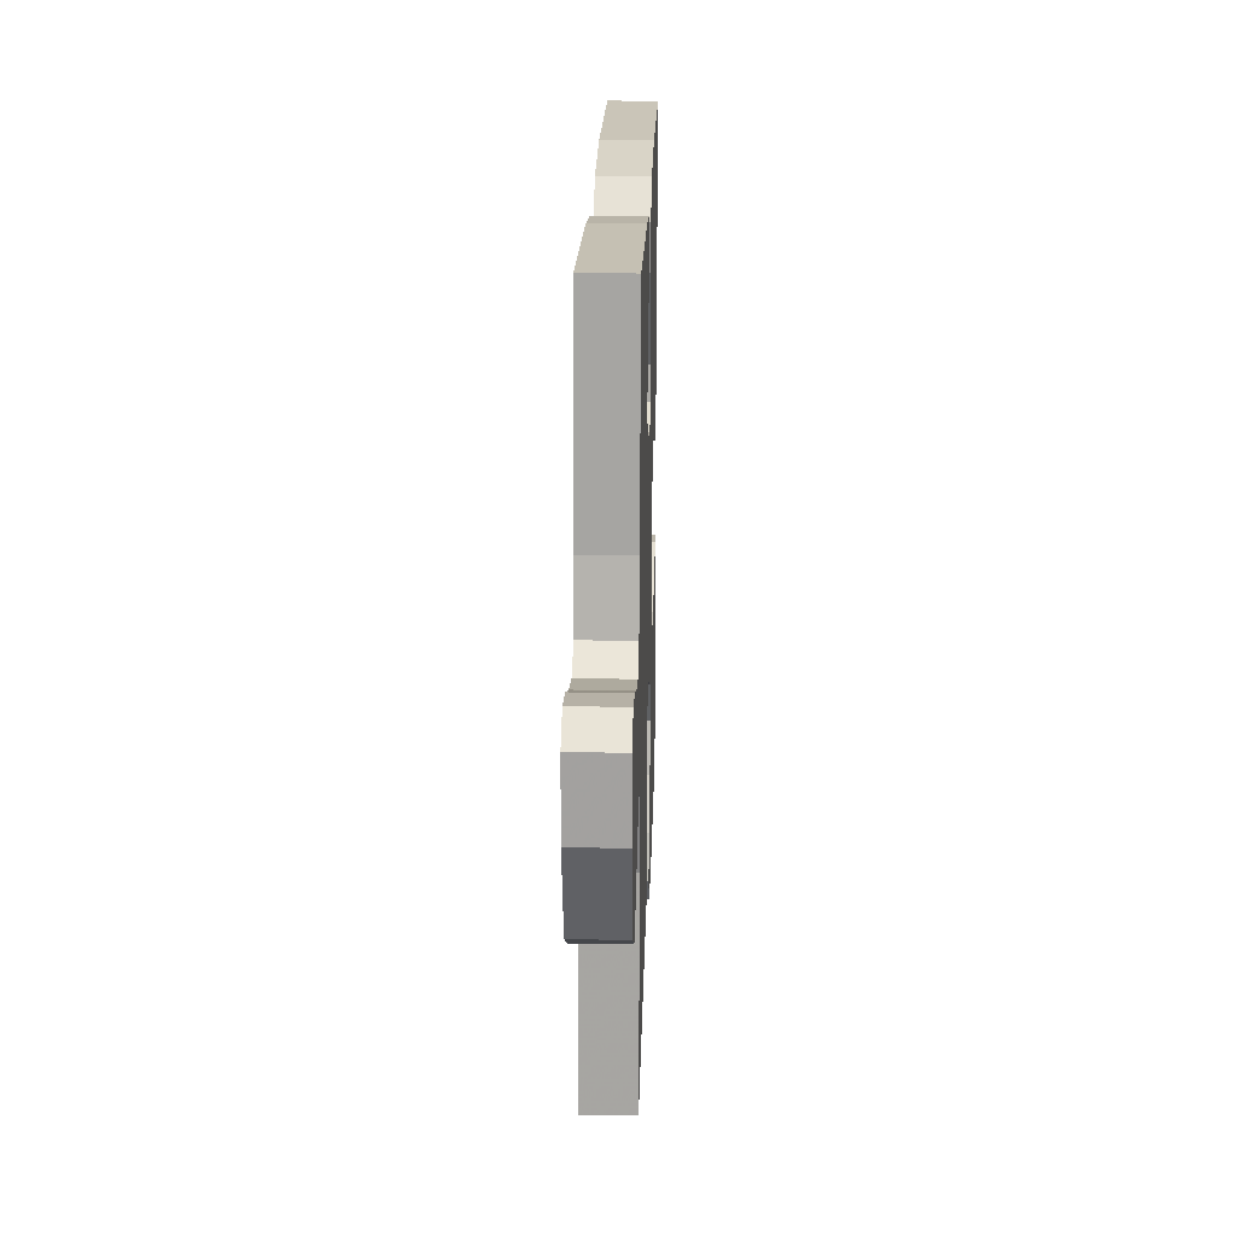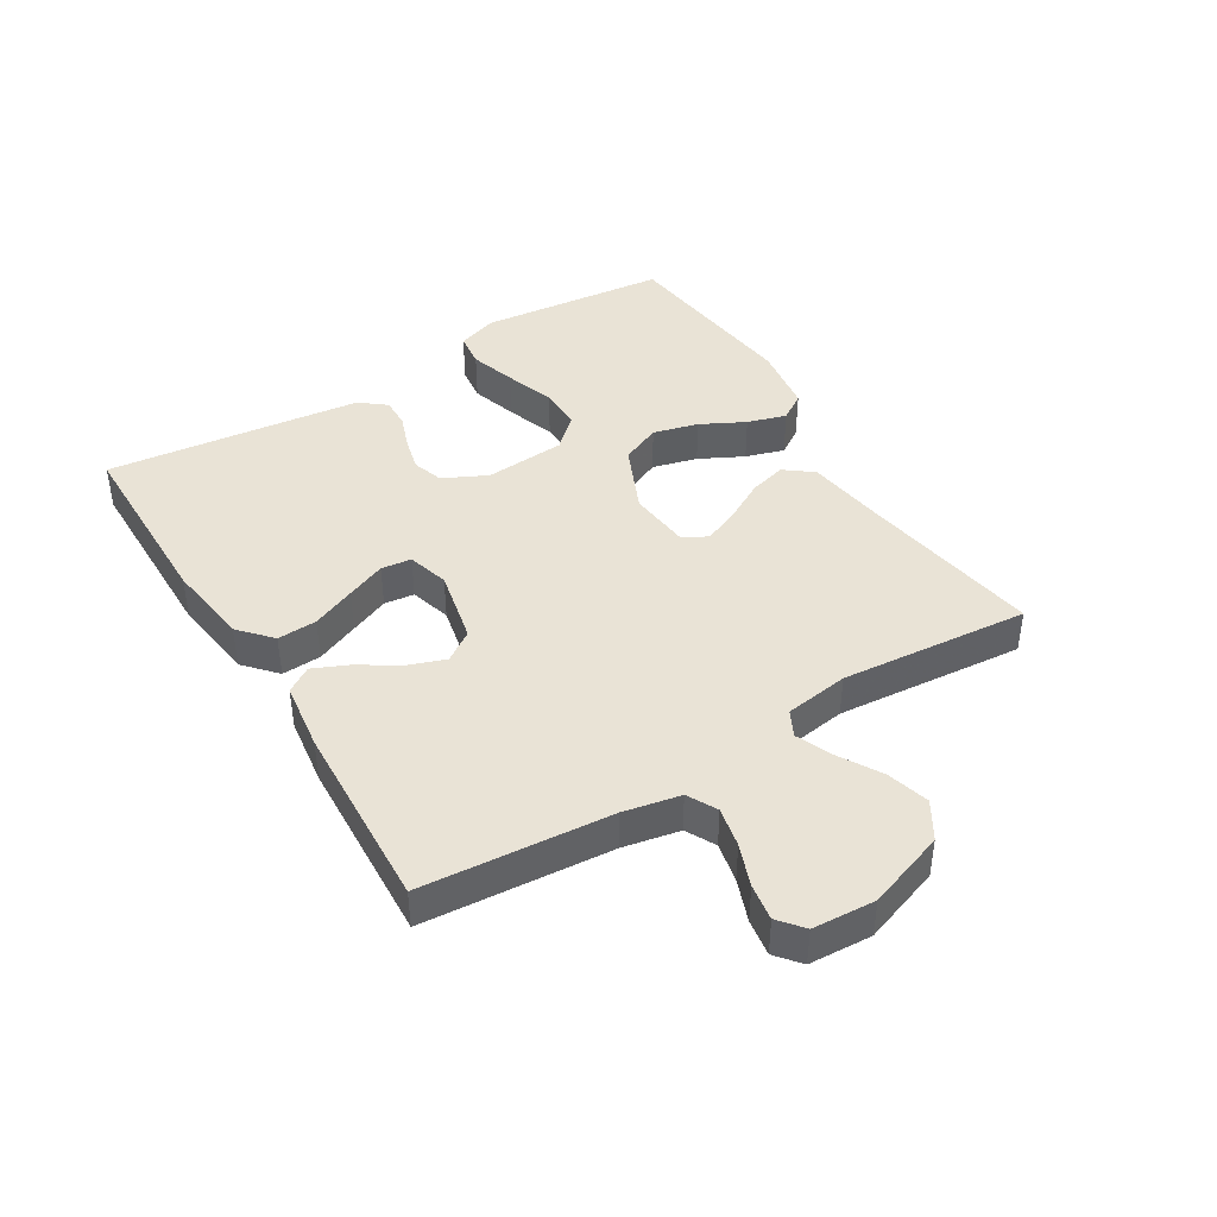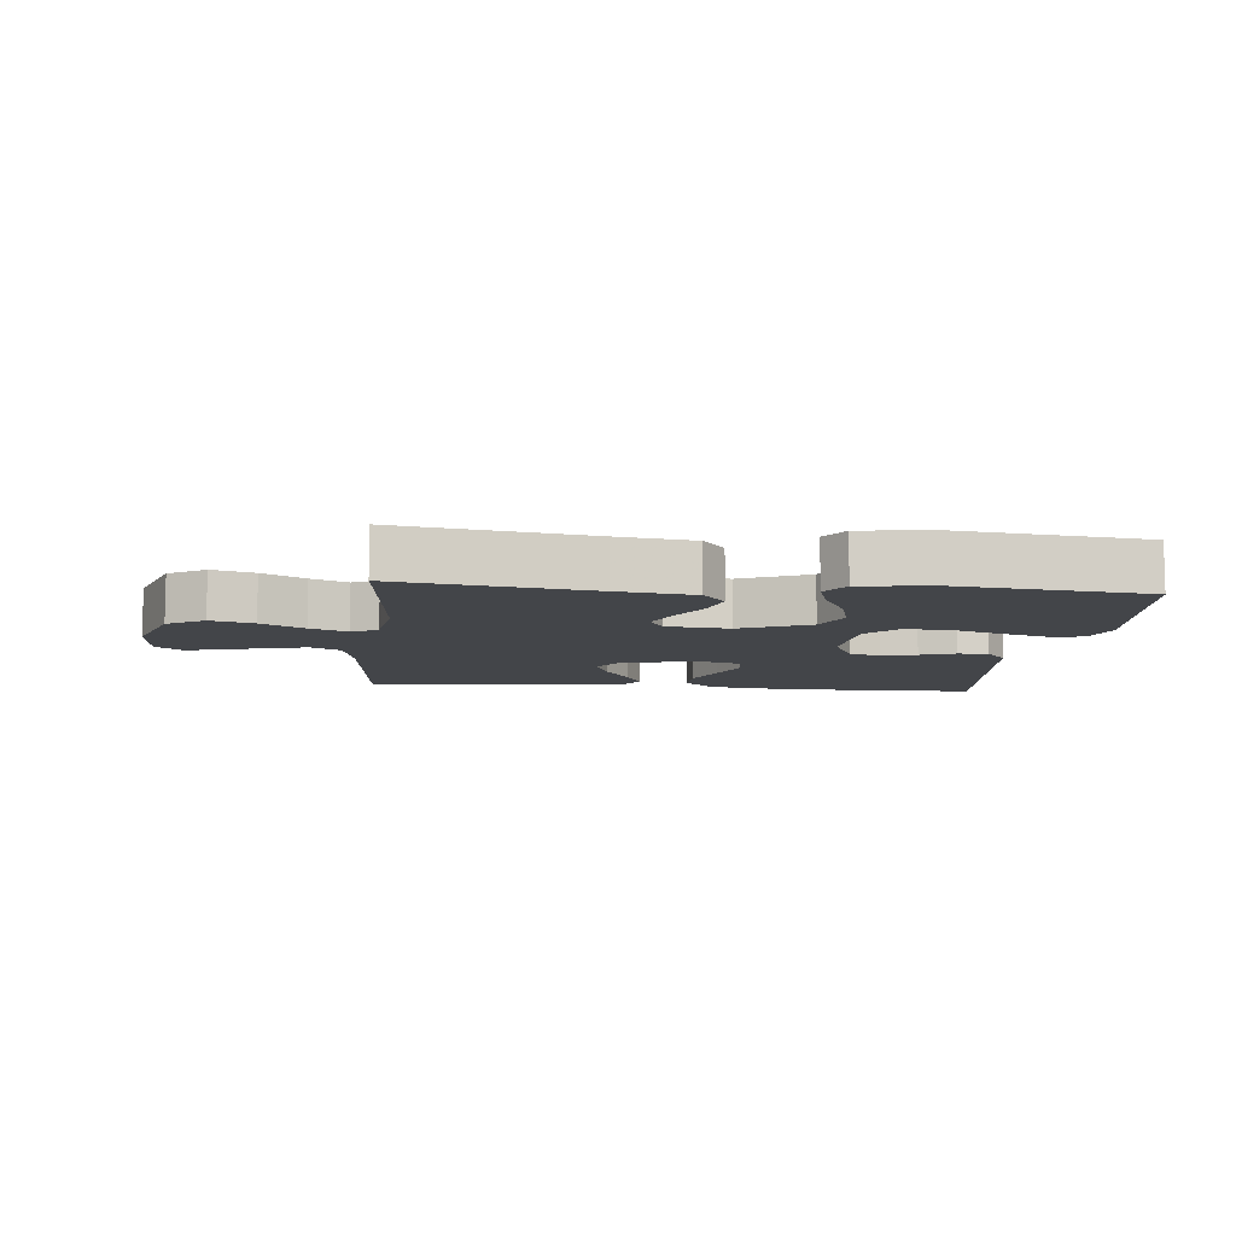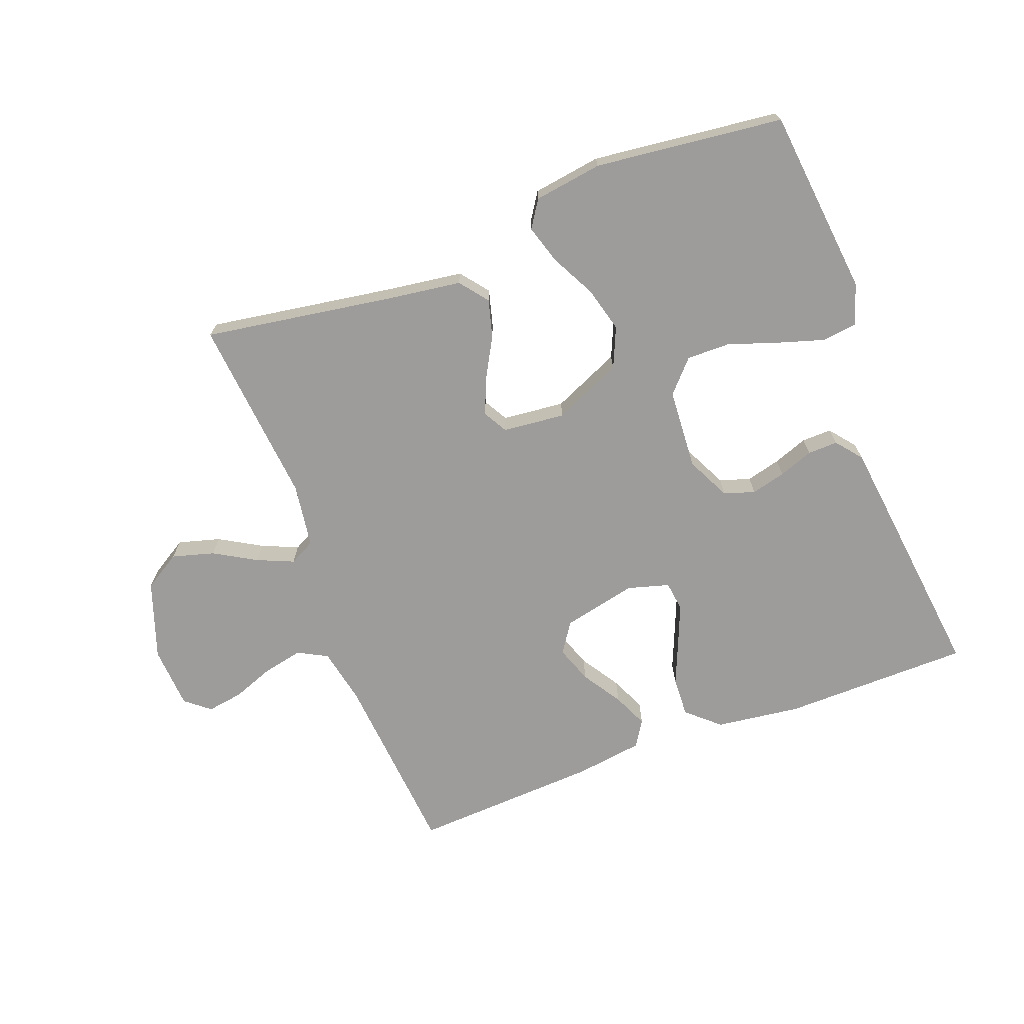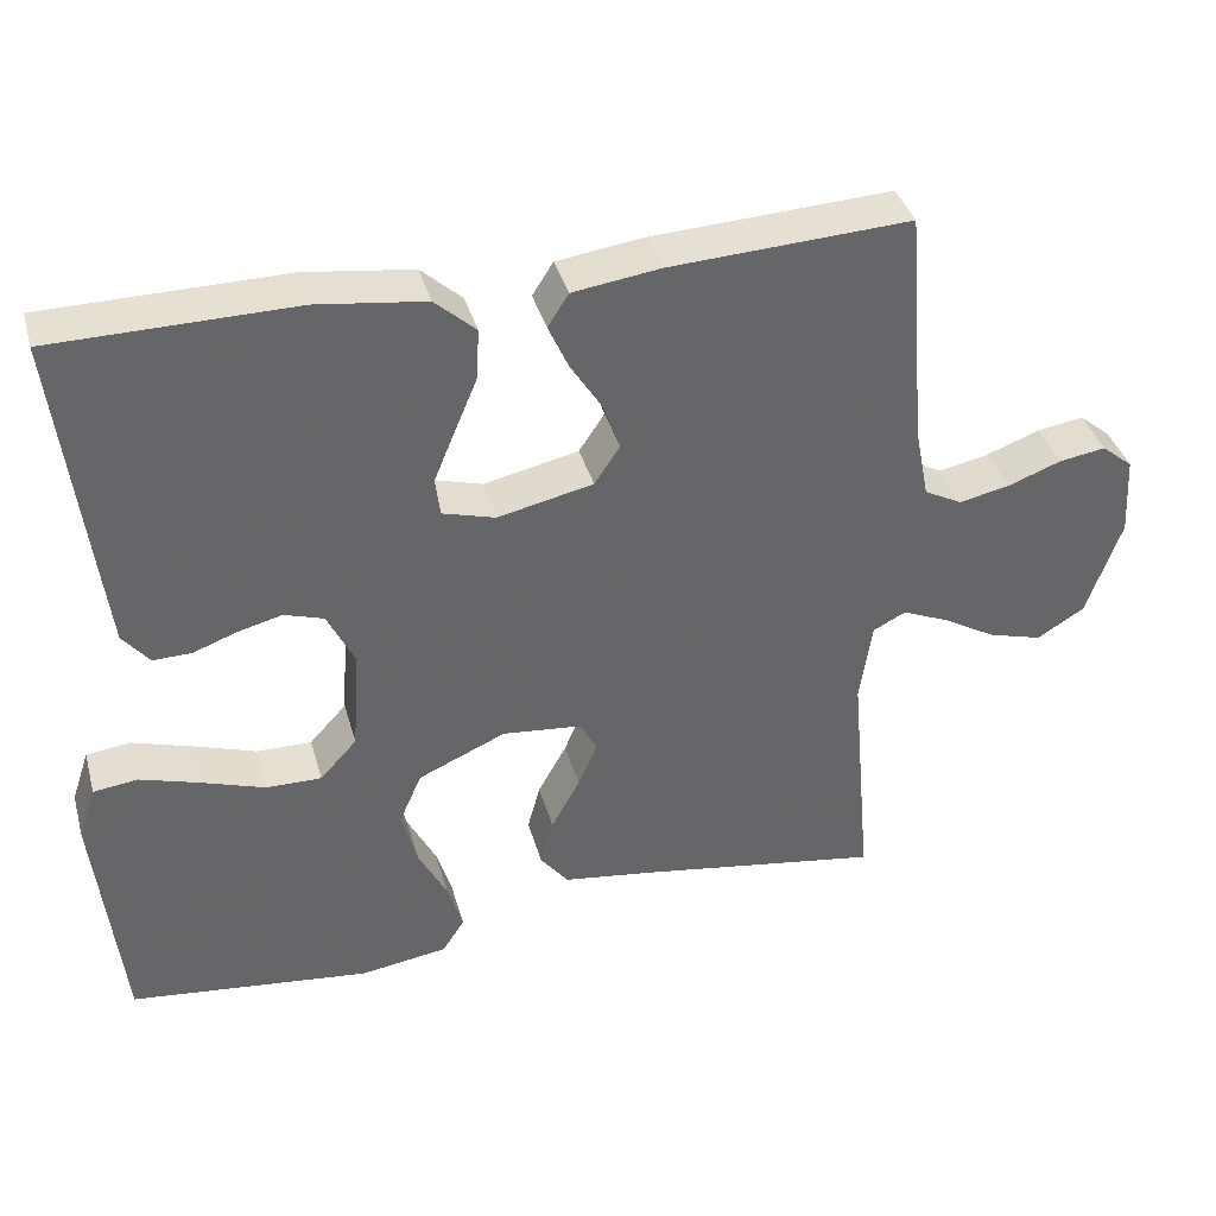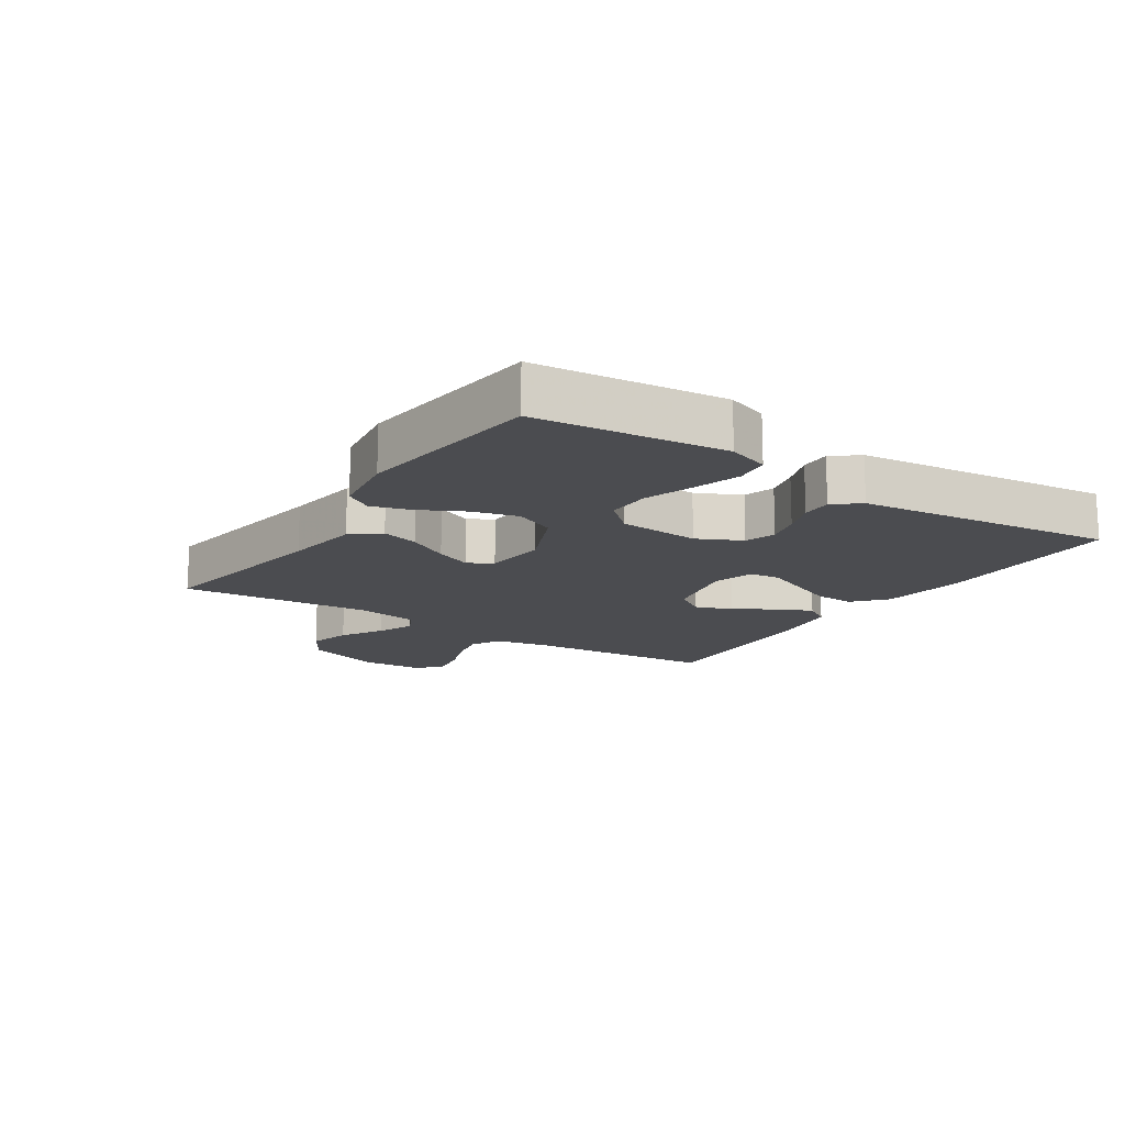
<metadata>
{"format":"obj","ext":"obj","renderer":"f3d","projection":"perspective","resolution":1024,"background":"white","views":[{"elev":20.9,"azim":91.8,"up":"+Z"},{"elev":42.3,"azim":58.5,"up":"+Y"},{"elev":-8.9,"azim":174.2,"up":"+Y"},{"elev":-70.2,"azim":-159.2,"up":"+Y"},{"elev":38.4,"azim":-15.4,"up":"+Z"},{"elev":-15.2,"azim":-123.3,"up":"+Y"}]}
</metadata>
<code>
v 0.5 0.07 0.5
v 0.525 0.07 0.2
v 0.543 0.07 0.11
v 0.59 0.07 0.085
v 0.653 0.07 0.098
v 0.72 0.07 0.123
v 0.778 0.07 0.132
v 0.817 0.07 0.1
v 0.823 0.07 0
v 0.78 0.07 -0.124
v 0.721 0.07 -0.16
v 0.654 0.07 -0.141
v 0.587 0.07 -0.102
v 0.529 0.07 -0.077
v 0.488 0.07 -0.098
v 0.473 0.07 -0.2
v 0.5 0.07 -0.5
v 0.2 0.07 -0.452
v 0.08 0.07 -0.435
v 0.045 0.07 -0.39
v 0.061 0.07 -0.331
v 0.097 0.07 -0.266
v 0.121 0.07 -0.209
v 0.099 0.07 -0.17
v 0 0.07 -0.16
v -0.109 0.07 -0.208
v -0.137 0.07 -0.272
v -0.118 0.07 -0.344
v -0.082 0.07 -0.414
v -0.063 0.07 -0.476
v -0.091 0.07 -0.519
v -0.2 0.07 -0.535
v -0.5 0.07 -0.5
v -0.532 0.07 -0.2
v -0.51 0.07 -0.135
v -0.455 0.07 -0.128
v -0.381 0.07 -0.151
v -0.302 0.07 -0.178
v -0.233 0.07 -0.179
v -0.187 0.07 -0.129
v -0.178 0.07 0
v -0.212 0.07 0.07
v -0.261 0.07 0.086
v -0.316 0.07 0.072
v -0.371 0.07 0.052
v -0.419 0.07 0.051
v -0.452 0.07 0.092
v -0.465 0.07 0.2
v -0.5 0.07 0.5
v -0.2 0.07 0.503
v -0.065 0.07 0.485
v -0.014 0.07 0.439
v -0.017 0.07 0.376
v -0.046 0.07 0.307
v -0.072 0.07 0.244
v -0.066 0.07 0.196
v 0 0.07 0.177
v 0.119 0.07 0.203
v 0.151 0.07 0.251
v 0.13 0.07 0.31
v 0.09 0.07 0.373
v 0.065 0.07 0.429
v 0.091 0.07 0.47
v 0.2 0.07 0.485
v 0.5 0 0.5
v 0.525 0 0.2
v 0.543 0 0.11
v 0.59 0 0.085
v 0.653 0 0.098
v 0.72 0 0.123
v 0.778 0 0.132
v 0.817 0 0.1
v 0.823 0 0
v 0.78 0 -0.124
v 0.721 0 -0.16
v 0.654 0 -0.141
v 0.587 0 -0.102
v 0.529 0 -0.077
v 0.488 0 -0.098
v 0.473 0 -0.2
v 0.5 0 -0.5
v 0.2 0 -0.452
v 0.08 0 -0.435
v 0.045 0 -0.39
v 0.061 0 -0.331
v 0.097 0 -0.266
v 0.121 0 -0.209
v 0.099 0 -0.17
v 0 0 -0.16
v -0.109 0 -0.208
v -0.137 0 -0.272
v -0.118 0 -0.344
v -0.082 0 -0.414
v -0.063 0 -0.476
v -0.091 0 -0.519
v -0.2 0 -0.535
v -0.5 0 -0.5
v -0.532 0 -0.2
v -0.51 0 -0.135
v -0.455 0 -0.128
v -0.381 0 -0.151
v -0.302 0 -0.178
v -0.233 0 -0.179
v -0.187 0 -0.129
v -0.178 0 0
v -0.212 0 0.07
v -0.261 0 0.086
v -0.316 0 0.072
v -0.371 0 0.052
v -0.419 0 0.051
v -0.452 0 0.092
v -0.465 0 0.2
v -0.5 0 0.5
v -0.2 0 0.503
v -0.065 0 0.485
v -0.014 0 0.439
v -0.017 0 0.376
v -0.046 0 0.307
v -0.072 0 0.244
v -0.066 0 0.196
v 0 0 0.177
v 0.119 0 0.203
v 0.151 0 0.251
v 0.13 0 0.31
v 0.09 0 0.373
v 0.065 0 0.429
v 0.091 0 0.47
v 0.2 0 0.485
f 64 1 2
f 63 64 2
f 62 63 2
f 61 62 2
f 60 61 2
f 59 60 2 3
f 58 59 3 4
f 57 58 4
f 52 53 54
f 51 52 54
f 50 51 54
f 49 50 54
f 48 49 54
f 47 48 54
f 46 47 54
f 45 46 54
f 44 45 54
f 43 44 54 55
f 42 43 55 56
f 36 37 38
f 35 36 38
f 34 35 38
f 33 34 38
f 32 33 38
f 31 32 38
f 30 31 38
f 29 30 38
f 28 29 38
f 27 28 38 39
f 26 27 39 40
f 20 21 22
f 19 20 22
f 18 19 22
f 18 22 23
f 17 18 23
f 16 17 23
f 15 16 23 24
f 11 12 13
f 10 11 13
f 9 10 13
f 8 9 13
f 7 8 13
f 6 7 13
f 5 6 13
f 4 5 13 14
f 15 24 25
f 14 15 25
f 4 14 25
f 57 4 25
f 26 40 41
f 25 26 41
f 57 25 41
f 56 57 41
f 41 42 56
f 66 65 128
f 66 128 127
f 66 127 126
f 66 126 125
f 66 125 124
f 67 66 124 123
f 68 67 123 122
f 68 122 121
f 118 117 116
f 118 116 115
f 118 115 114
f 118 114 113
f 118 113 112
f 118 112 111
f 118 111 110
f 118 110 109
f 118 109 108
f 119 118 108 107
f 120 119 107 106
f 102 101 100
f 102 100 99
f 102 99 98
f 102 98 97
f 102 97 96
f 102 96 95
f 102 95 94
f 102 94 93
f 102 93 92
f 103 102 92 91
f 104 103 91 90
f 86 85 84
f 86 84 83
f 86 83 82
f 87 86 82
f 87 82 81
f 87 81 80
f 88 87 80 79
f 77 76 75
f 77 75 74
f 77 74 73
f 77 73 72
f 77 72 71
f 77 71 70
f 77 70 69
f 78 77 69 68
f 89 88 79
f 89 79 78
f 89 78 68
f 89 68 121
f 105 104 90
f 105 90 89
f 105 89 121
f 105 121 120
f 120 106 105
f 1 65 66 2
f 2 66 67 3
f 3 67 68 4
f 4 68 69 5
f 5 69 70 6
f 6 70 71 7
f 7 71 72 8
f 8 72 73 9
f 9 73 74 10
f 10 74 75 11
f 11 75 76 12
f 12 76 77 13
f 13 77 78 14
f 14 78 79 15
f 15 79 80 16
f 16 80 81 17
f 17 81 82 18
f 18 82 83 19
f 19 83 84 20
f 20 84 85 21
f 21 85 86 22
f 22 86 87 23
f 23 87 88 24
f 24 88 89 25
f 25 89 90 26
f 26 90 91 27
f 27 91 92 28
f 28 92 93 29
f 29 93 94 30
f 30 94 95 31
f 31 95 96 32
f 32 96 97 33
f 33 97 98 34
f 34 98 99 35
f 35 99 100 36
f 36 100 101 37
f 37 101 102 38
f 38 102 103 39
f 39 103 104 40
f 40 104 105 41
f 41 105 106 42
f 42 106 107 43
f 43 107 108 44
f 44 108 109 45
f 45 109 110 46
f 46 110 111 47
f 47 111 112 48
f 48 112 113 49
f 49 113 114 50
f 50 114 115 51
f 51 115 116 52
f 52 116 117 53
f 53 117 118 54
f 54 118 119 55
f 55 119 120 56
f 56 120 121 57
f 57 121 122 58
f 58 122 123 59
f 59 123 124 60
f 60 124 125 61
f 61 125 126 62
f 62 126 127 63
f 63 127 128 64
f 64 128 65 1

</code>
